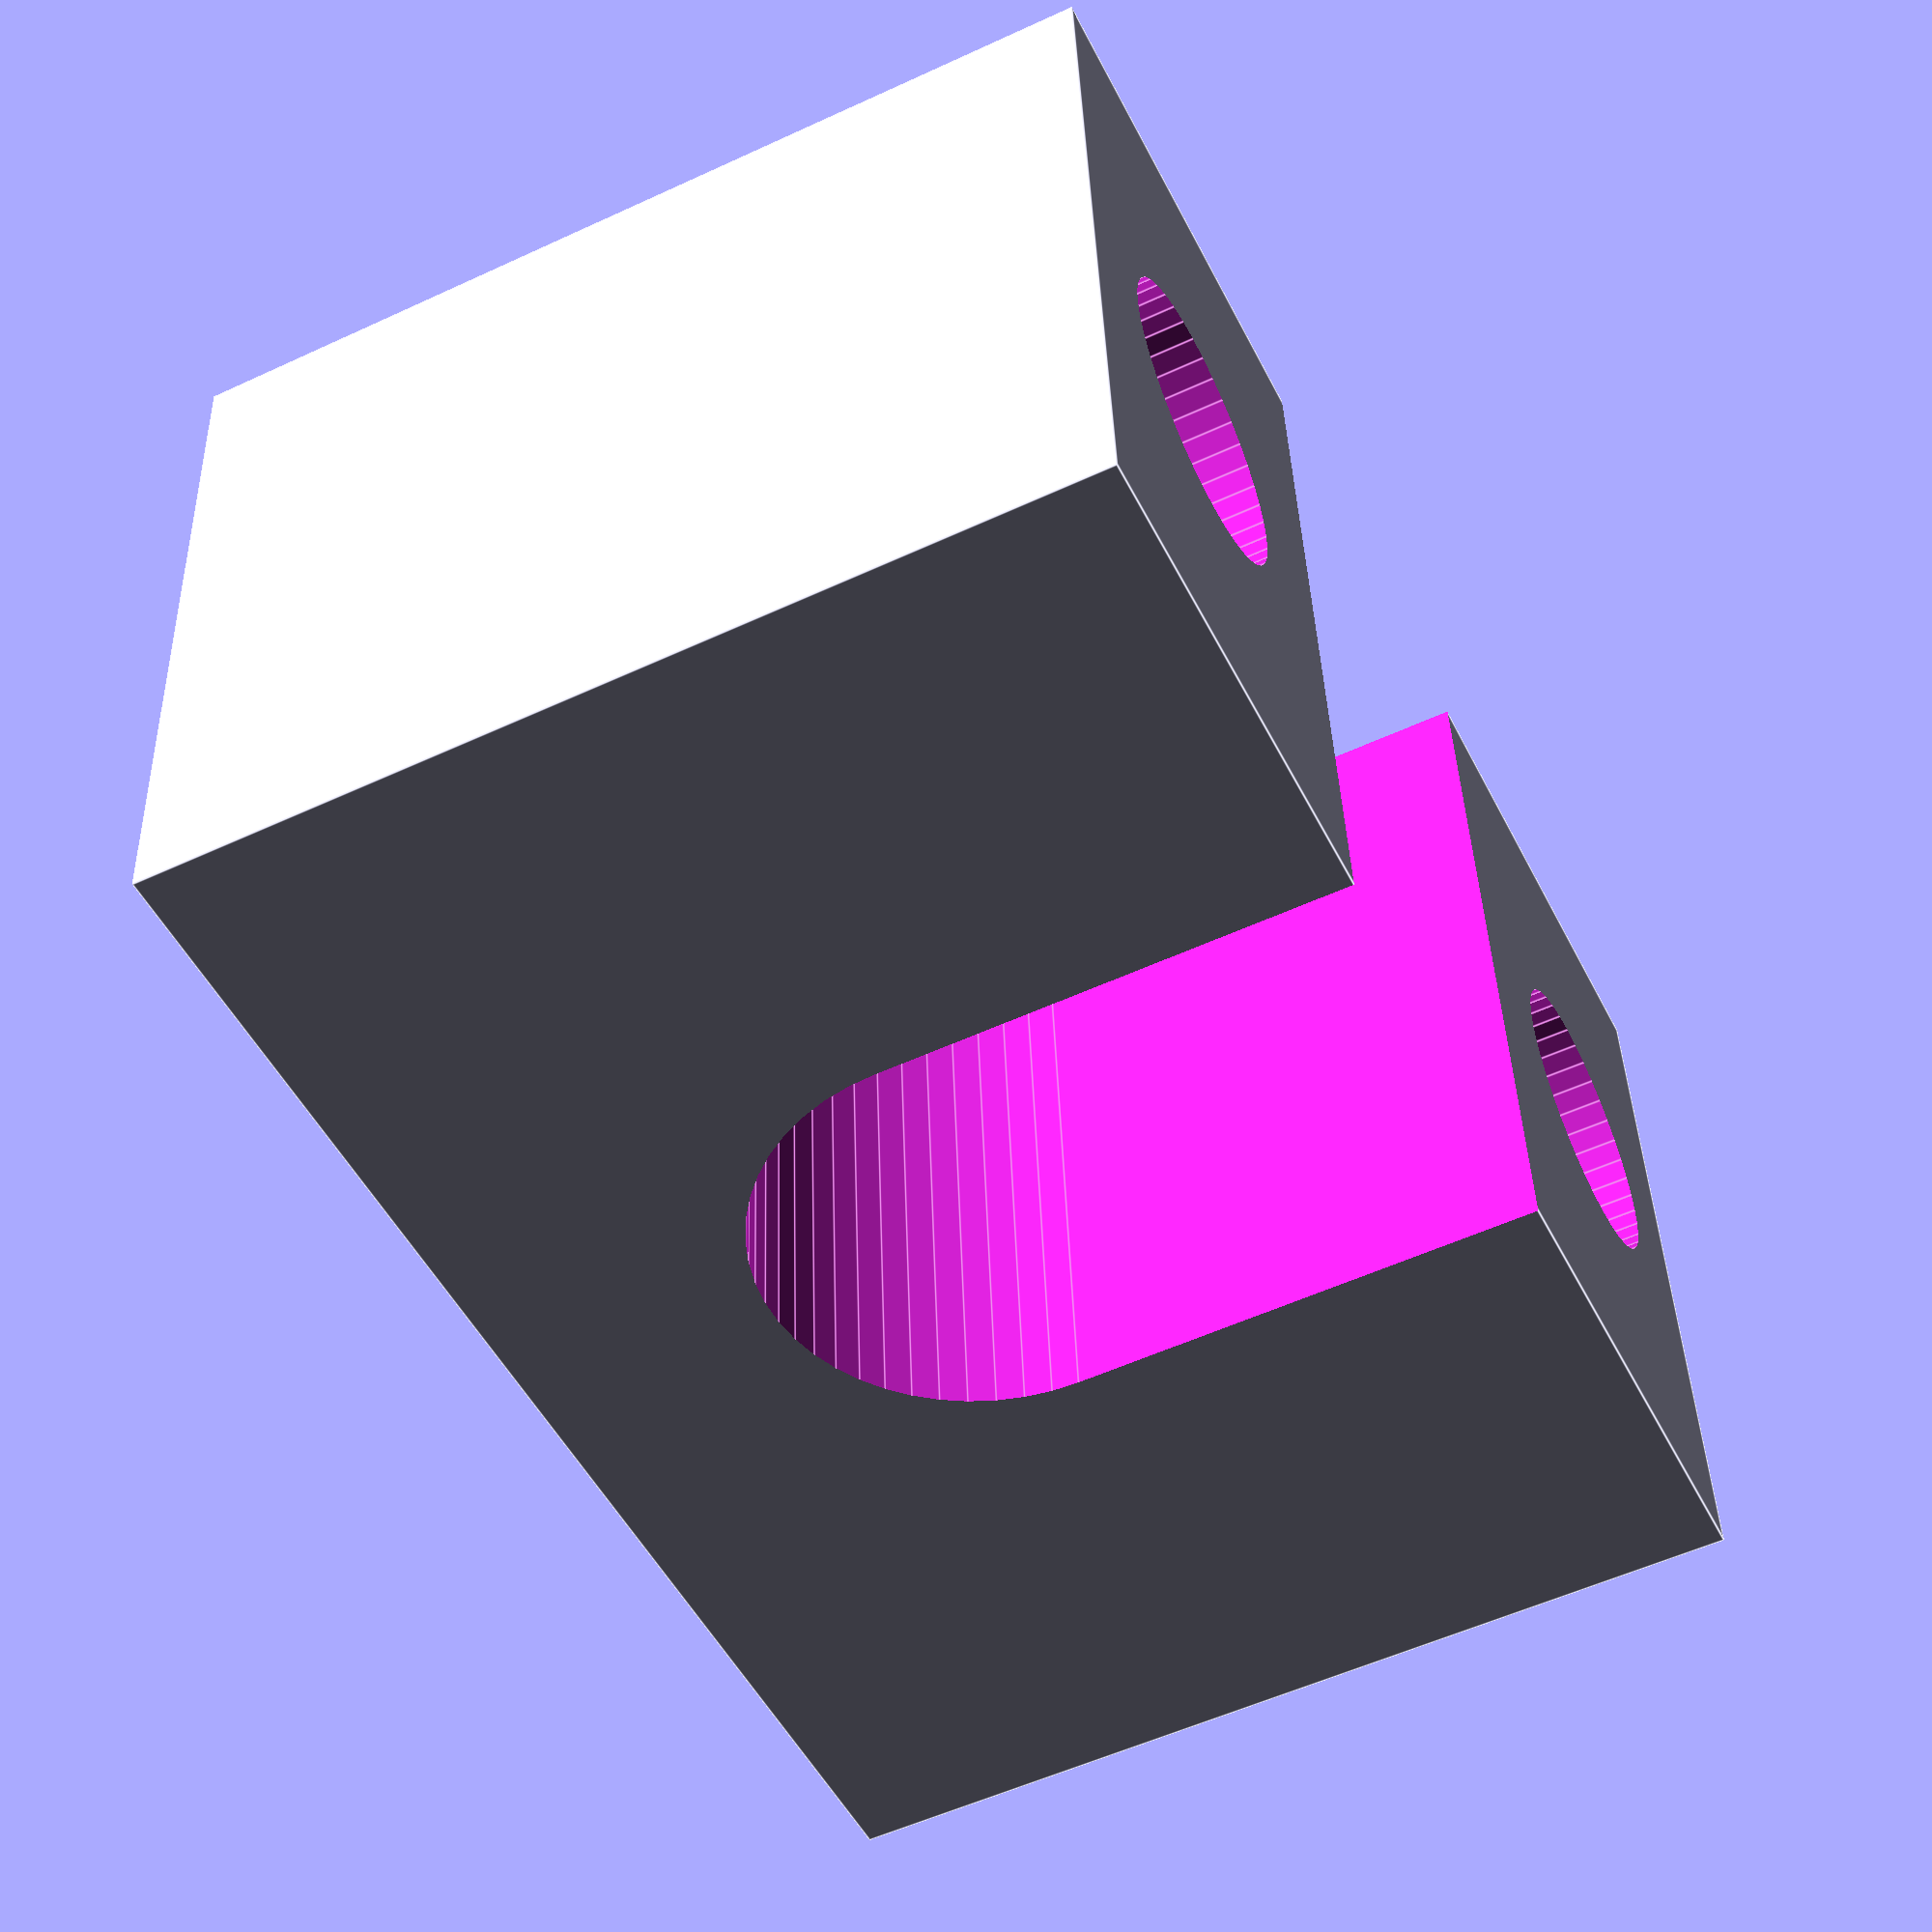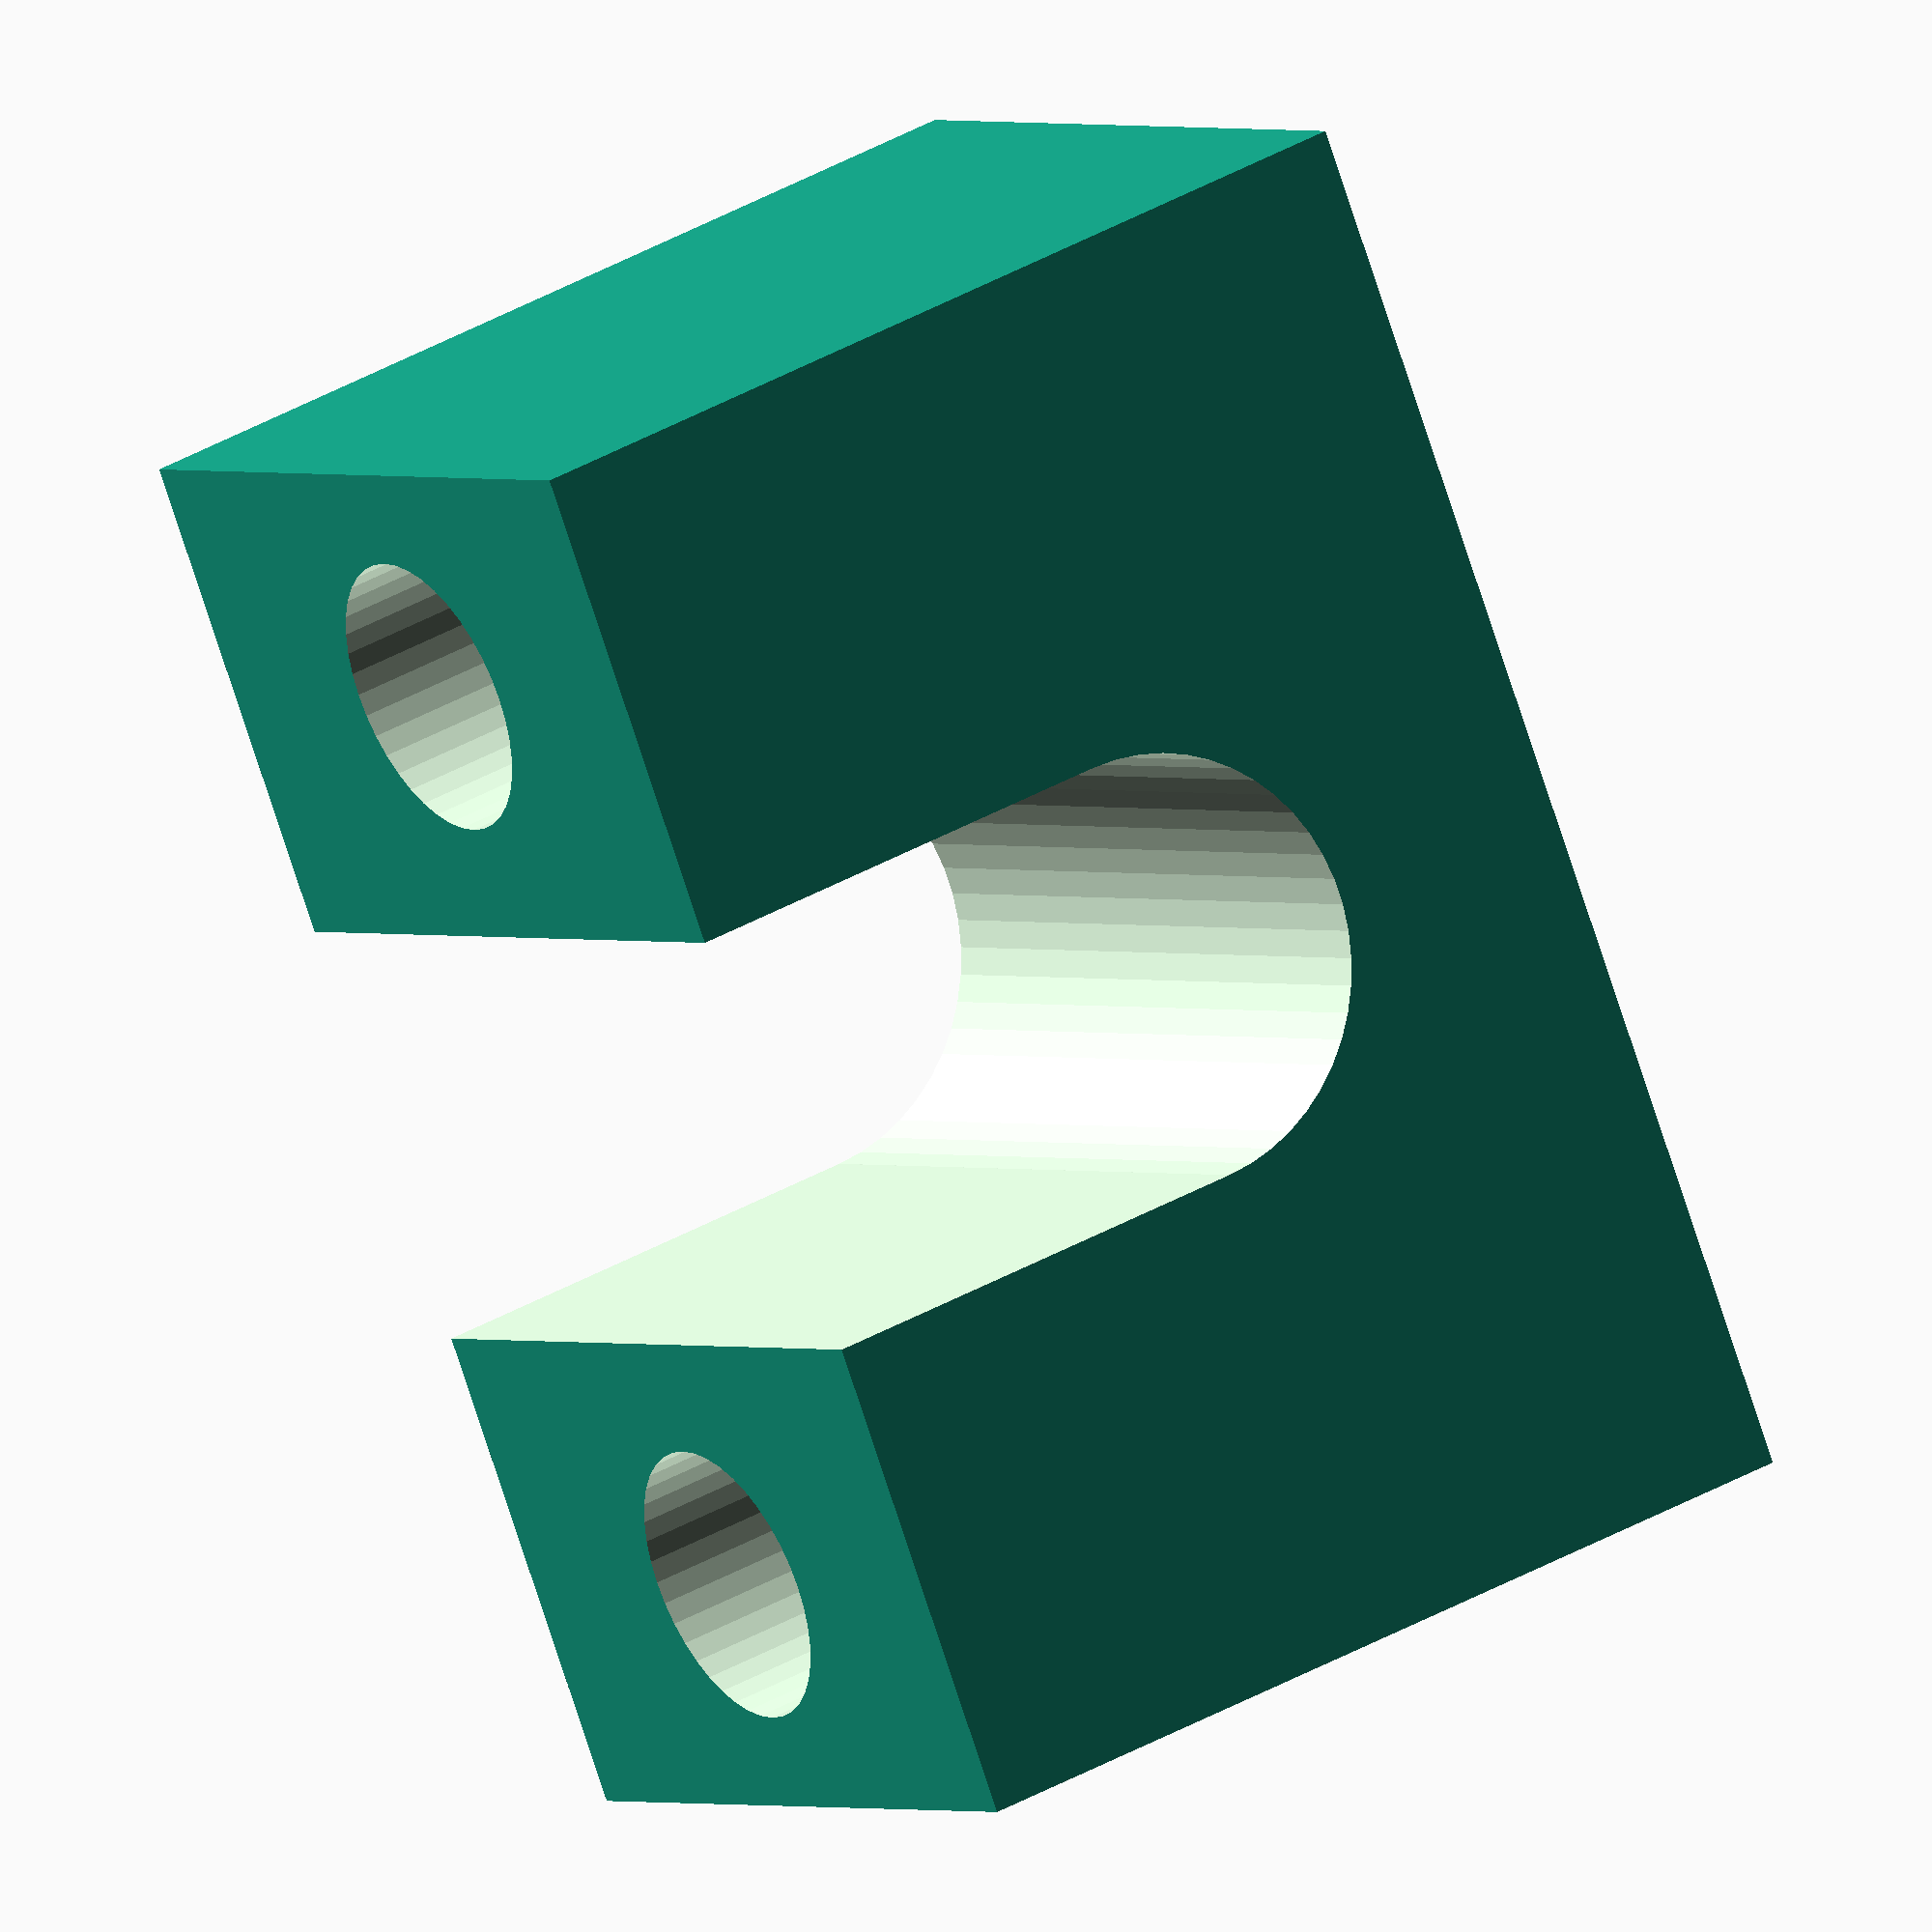
<openscad>
   spacer_height = 12; //Heights of less than 10 are not recommended
   
   difference(){
   translate([-9,-5,0]) cube([18,10,spacer_height]);
   
   translate([6,0,-1]) cylinder(r=3.6/2,h=spacer_height+2,$fn=40);
   
   translate([-6,0,-1]) cylinder(r=3.6/2,h=spacer_height+2,$fn=40);
   
   translate([-2.75,-7,spacer_height - 6]) cube([5.5,14,7]);
   
   translate([0,6,spacer_height - 6]) rotate([90,0,0]) cylinder(r=5.5/2,h=12,$fn=50);
       
  
   }
 
</openscad>
<views>
elev=234.5 azim=176.1 roll=243.8 proj=p view=edges
elev=321.0 azim=57.5 roll=54.4 proj=o view=solid
</views>
